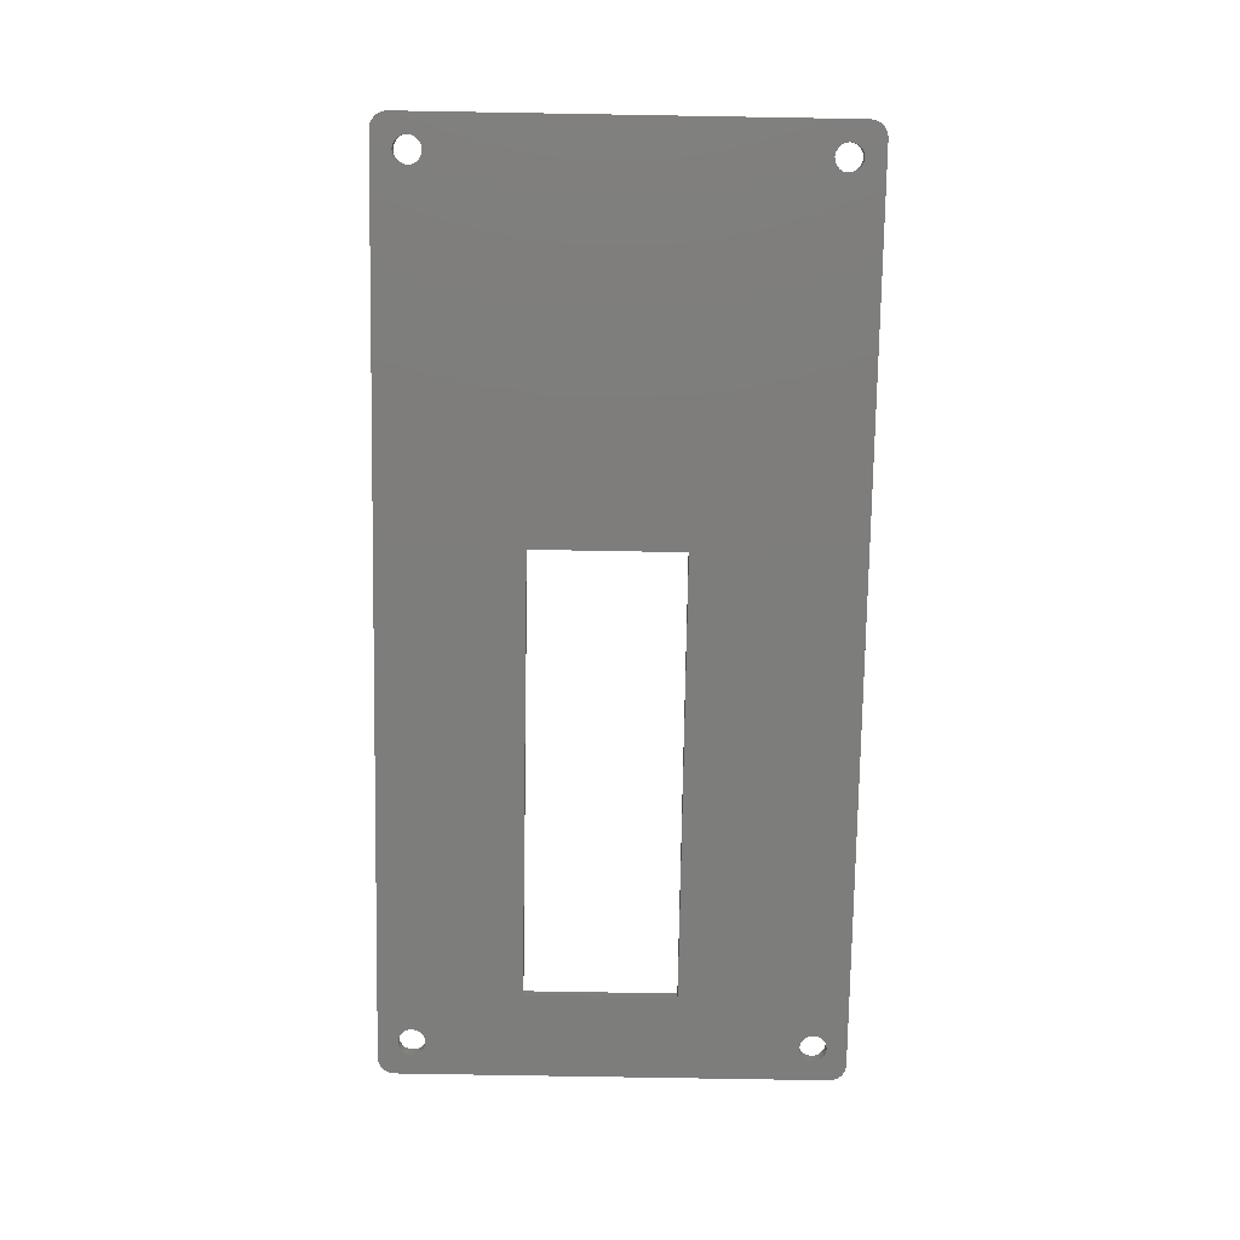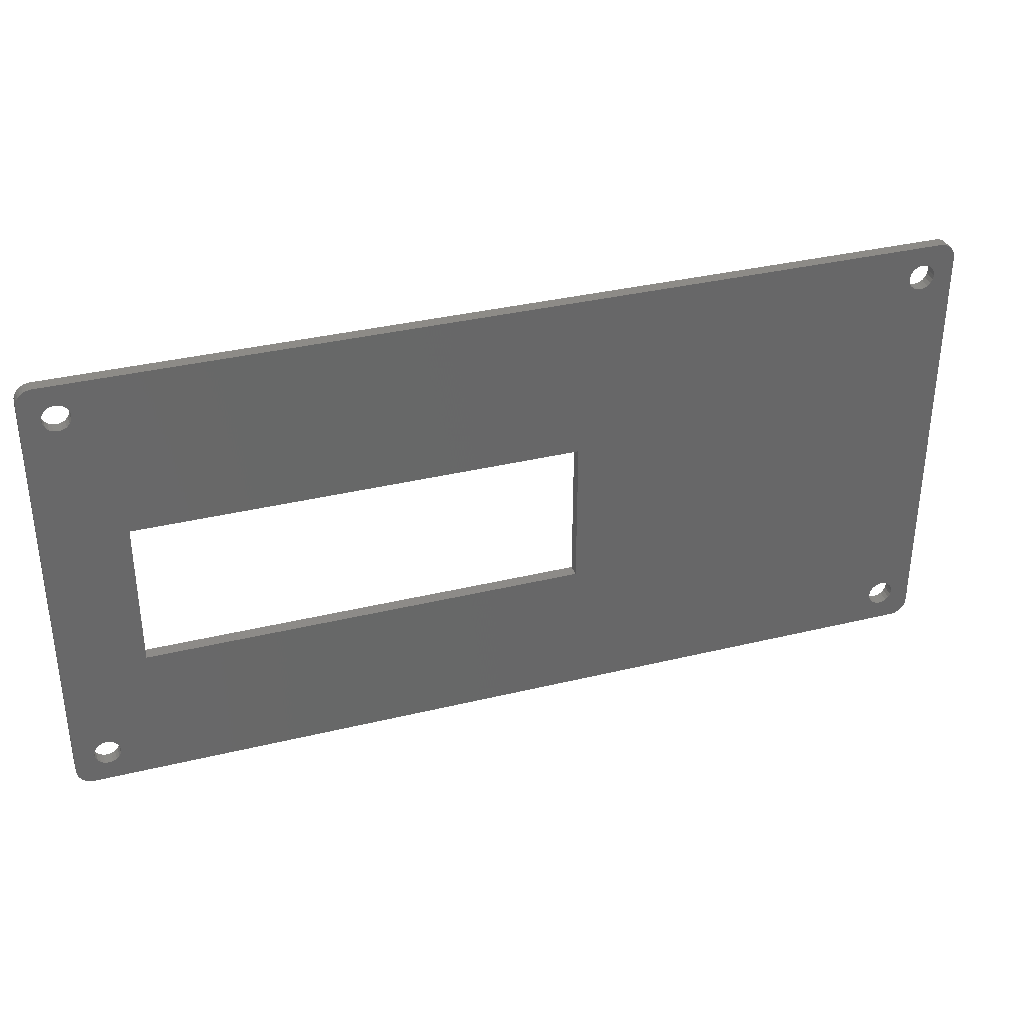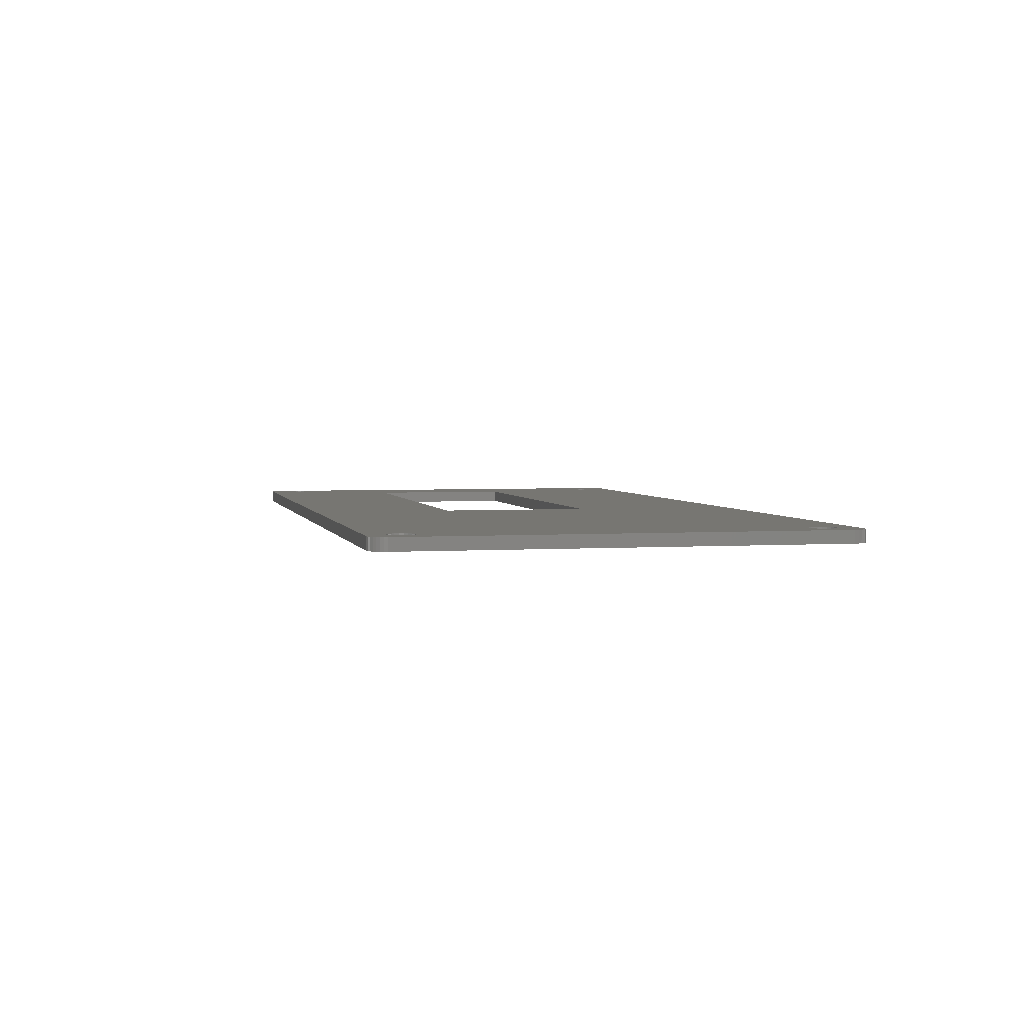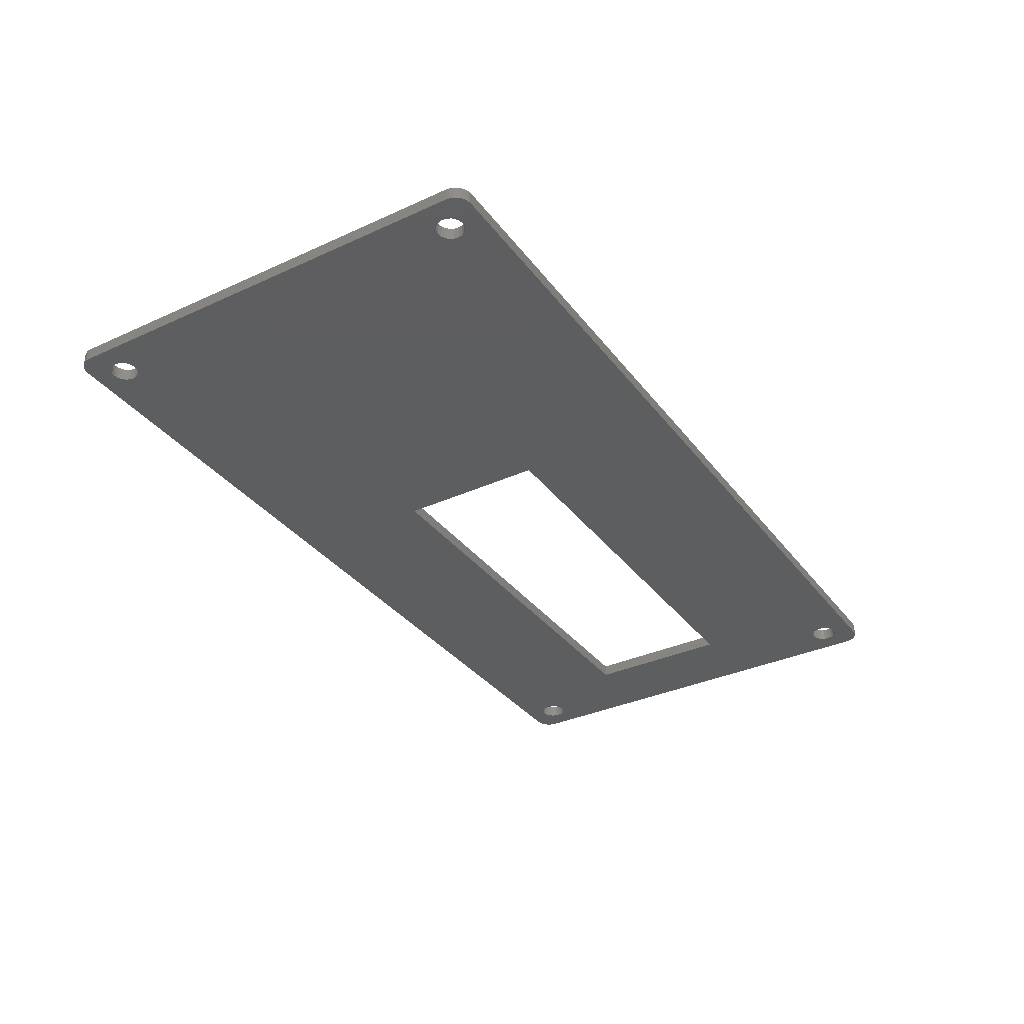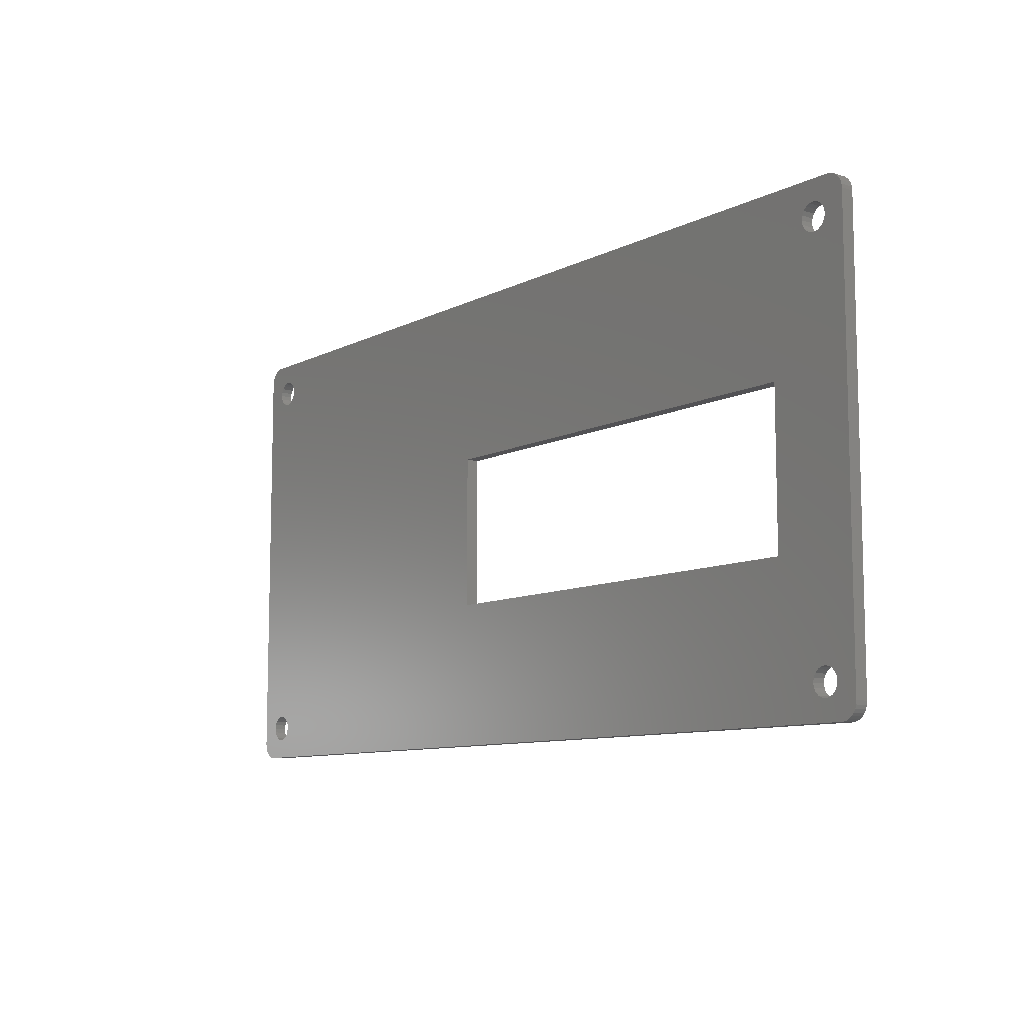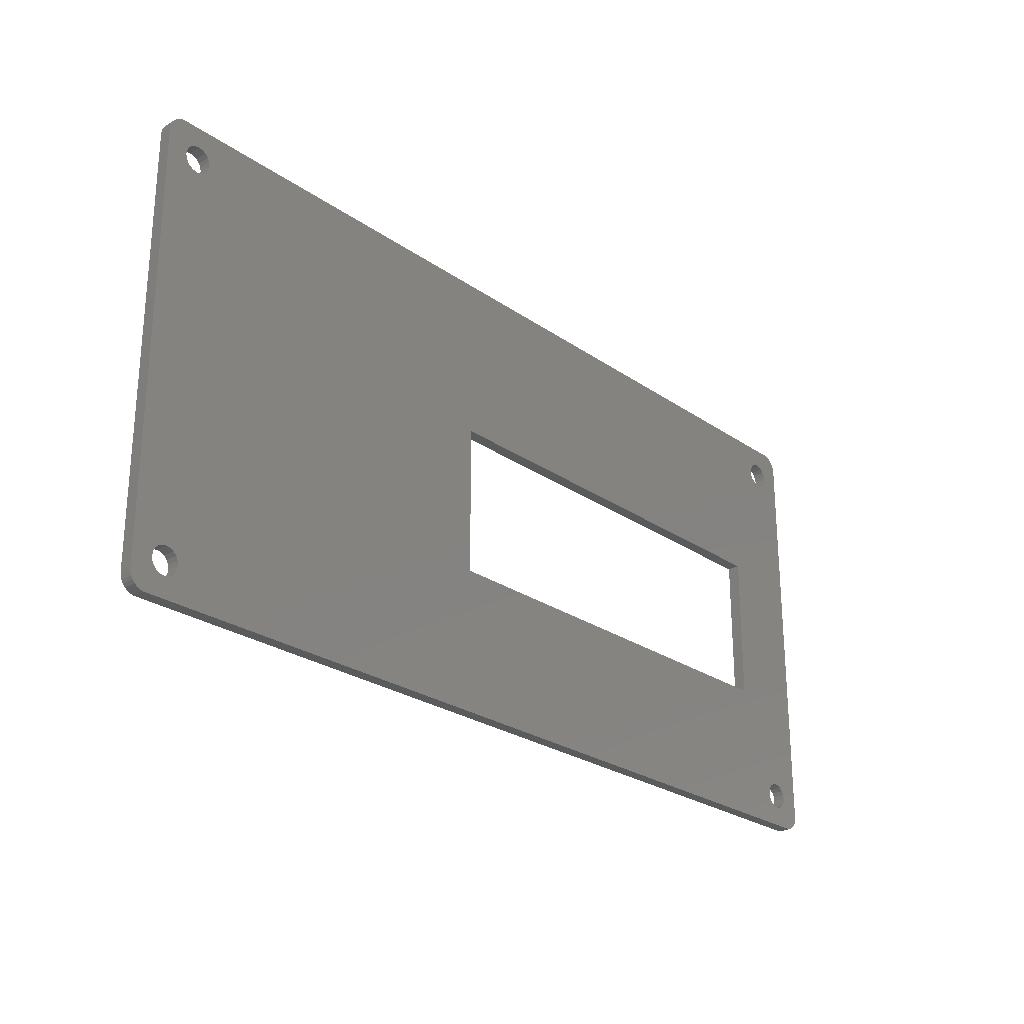
<metadata>
{"format":"stl","ext":"stl","renderer":"f3d","projection":"perspective","resolution":1024,"background":"white","views":[{"elev":-76.7,"azim":89.0,"up":"+Z"},{"elev":34.8,"azim":-18.0,"up":"+Y"},{"elev":3.2,"azim":77.1,"up":"+Z"},{"elev":-34.4,"azim":121.6,"up":"+Z"},{"elev":-9.4,"azim":-127.5,"up":"+Y"},{"elev":-25.5,"azim":132.1,"up":"+Y"}]}
</metadata>
<code>
# stl→obj: 232 verts, 480 faces
v 0 2 0
v 0 2 1.5
v 0 53 1.5
v 0 53 0
v 2.706 50.06 0
v 0.04371 1.584 0
v 0.1729 1.187 0
v 0.382 0.8244 0
v 0.6617 0.5137 0
v 1 0.268 0
v 1.382 0.09789 0
v 1.791 0.01096 0
v 2.4 4 0
v 2.478 3.506 0
v 2.706 3.06 0
v 2.478 4.494 0
v 2.706 4.94 0
v 0.04371 1.584 1.5
v 2.706 3.06 1.5
v 2.4 4 1.5
v 2.478 4.494 1.5
v 2.478 3.506 1.5
v 2.706 4.94 1.5
v 0.04371 53.42 1.5
v 0.04371 53.42 0
v 2.706 51.94 0
v 2.4 51 0
v 2.478 50.51 0
v 2.478 51.49 0
v 0.1729 53.81 1.5
v 0.382 54.18 1.5
v 0.6617 54.49 1.5
v 1 54.73 1.5
v 1.382 54.9 1.5
v 1.791 54.99 1.5
v 2.4 51 1.5
v 2.478 51.49 1.5
v 2.478 50.51 1.5
v 2.706 51.94 1.5
v 2.706 50.06 1.5
v 0.1729 1.187 1.5
v 0.1729 53.81 0
v 0.382 0.8244 1.5
v 0.382 54.18 0
v 0.6617 0.5137 1.5
v 0.6617 54.49 0
v 1 0.268 1.5
v 3.06 2.706 1.5
v 1 54.73 0
v 3.06 52.29 0
v 1.382 0.09789 1.5
v 1.382 54.9 0
v 1.791 0.01096 1.5
v 1.791 54.99 0
v 108.2 0.01096 0
v 108.2 0.01096 1.5
v 3.06 2.706 0
v 3.506 2.478 0
v 4 2.4 0
v 4.494 2.478 0
v 4.94 2.706 0
v 63 17 0
v 63 17 1.5
v 3.506 2.478 1.5
v 4 2.4 1.5
v 4.494 2.478 1.5
v 4.94 2.706 1.5
v 108.2 54.99 0
v 4.94 52.29 0
v 3.506 52.52 0
v 4 52.6 0
v 4.494 52.52 0
v 108.2 54.99 1.5
v 3.06 52.29 1.5
v 3.506 52.52 1.5
v 4 52.6 1.5
v 4.494 52.52 1.5
v 4.94 52.29 1.5
v 10 17 0
v 10 17 1.5
v 10 35 0
v 10 35 1.5
v 63 35 0
v 63 35 1.5
v 104.4 4 0
v 104.4 4 1.5
v 104.5 3.506 1.5
v 104.5 3.506 0
v 104.5 4.494 0
v 104.5 4.494 1.5
v 104.4 51 0
v 104.4 51 1.5
v 104.5 50.51 1.5
v 104.5 50.51 0
v 104.5 51.49 0
v 104.5 51.49 1.5
v 104.7 3.06 1.5
v 104.7 3.06 0
v 104.7 4.94 0
v 104.7 4.94 1.5
v 104.7 50.06 1.5
v 104.7 50.06 0
v 104.7 51.94 0
v 104.7 51.94 1.5
v 105.1 2.706 1.5
v 105.1 2.706 0
v 105.1 5.294 0
v 105.1 5.294 1.5
v 105.1 49.71 1.5
v 105.1 49.71 0
v 105.1 52.29 0
v 105.1 52.29 1.5
v 105.5 2.478 0
v 105.5 2.478 1.5
v 105.5 49.48 0
v 105.5 49.48 1.5
v 105.5 5.522 1.5
v 105.5 5.522 0
v 105.5 52.52 0
v 105.5 52.52 1.5
v 106 2.4 0
v 106 2.4 1.5
v 106 49.4 0
v 106 49.4 1.5
v 106 5.6 1.5
v 106 5.6 0
v 106 52.6 0
v 106 52.6 1.5
v 106.5 2.478 0
v 106.5 2.478 1.5
v 106.5 49.48 0
v 106.5 49.48 1.5
v 106.5 5.522 1.5
v 106.5 5.522 0
v 106.5 52.52 0
v 106.5 52.52 1.5
v 106.9 2.706 0
v 106.9 2.706 1.5
v 106.9 49.71 0
v 106.9 49.71 1.5
v 106.9 5.294 1.5
v 106.9 5.294 0
v 106.9 52.29 0
v 106.9 52.29 1.5
v 107.3 3.06 1.5
v 107.3 3.06 0
v 109.3 0.5137 0
v 108.6 0.09789 0
v 109 0.268 0
v 108.6 0.09789 1.5
v 109 0.268 1.5
v 109.3 0.5137 1.5
v 107.3 50.06 1.5
v 107.3 50.06 0
v 107.3 4.94 1.5
v 107.3 4.94 0
v 107.3 51.94 0
v 108.6 54.9 0
v 109 54.73 0
v 109.3 54.49 0
v 107.3 51.94 1.5
v 109.3 54.49 1.5
v 108.6 54.9 1.5
v 109 54.73 1.5
v 107.5 3.506 1.5
v 107.5 3.506 0
v 110 2 0
v 109.6 0.8244 0
v 109.8 1.187 0
v 110 1.584 0
v 109.6 0.8244 1.5
v 109.8 1.187 1.5
v 110 1.584 1.5
v 110 2 1.5
v 110 53 0
v 107.5 4.494 0
v 107.5 4.494 1.5
v 107.5 50.51 1.5
v 107.5 50.51 0
v 110 53 1.5
v 107.5 51.49 0
v 109.6 54.18 0
v 109.8 53.81 0
v 110 53.42 0
v 107.5 51.49 1.5
v 109.6 54.18 1.5
v 109.8 53.81 1.5
v 110 53.42 1.5
v 107.6 4 1.5
v 107.6 4 0
v 107.6 51 1.5
v 107.6 51 0
v 3.06 5.294 0
v 3.06 5.294 1.5
v 3.06 49.71 0
v 3.06 49.71 1.5
v 3.506 49.48 0
v 3.506 49.48 1.5
v 3.506 5.522 0
v 3.506 5.522 1.5
v 4 49.4 0
v 4 49.4 1.5
v 4 5.6 0
v 4 5.6 1.5
v 4.494 49.48 0
v 4.494 49.48 1.5
v 4.494 5.522 0
v 4.494 5.522 1.5
v 4.94 49.71 0
v 4.94 49.71 1.5
v 4.94 5.294 0
v 4.94 5.294 1.5
v 5.294 3.06 1.5
v 5.294 3.06 0
v 5.294 50.06 0
v 5.294 50.06 1.5
v 5.294 4.94 0
v 5.294 4.94 1.5
v 5.294 51.94 0
v 5.294 51.94 1.5
v 5.522 3.506 1.5
v 5.522 3.506 0
v 5.522 4.494 0
v 5.522 4.494 1.5
v 5.522 50.51 1.5
v 5.522 50.51 0
v 5.522 51.49 0
v 5.522 51.49 1.5
v 5.6 4 1.5
v 5.6 4 0
v 5.6 51 1.5
v 5.6 51 0
f 1 2 3
f 1 4 5
f 1 3 4
f 1 6 2
f 1 7 6
f 1 8 7
f 1 9 8
f 1 10 9
f 1 11 10
f 1 12 11
f 1 13 14
f 1 14 15
f 1 16 13
f 1 15 12
f 1 17 16
f 1 5 17
f 2 6 18
f 2 18 19
f 2 20 21
f 2 22 20
f 2 21 23
f 2 19 22
f 2 23 3
f 4 3 24
f 4 25 26
f 4 24 25
f 4 27 28
f 4 28 5
f 4 29 27
f 4 26 29
f 3 30 24
f 3 31 30
f 3 32 31
f 3 33 32
f 3 34 33
f 3 35 34
f 3 36 37
f 3 38 36
f 3 37 39
f 3 23 40
f 3 40 38
f 3 39 35
f 6 7 18
f 18 7 41
f 18 41 19
f 25 24 30
f 25 42 26
f 25 30 42
f 7 8 41
f 41 8 43
f 41 43 19
f 42 30 31
f 42 44 26
f 42 31 44
f 8 9 43
f 43 9 45
f 43 45 19
f 44 31 32
f 44 46 26
f 44 32 46
f 9 10 47
f 9 47 45
f 45 47 48
f 45 48 19
f 46 32 49
f 46 49 50
f 46 50 26
f 32 33 49
f 10 11 51
f 10 51 47
f 47 51 48
f 49 33 52
f 49 52 50
f 33 34 52
f 11 12 53
f 11 53 51
f 51 53 48
f 52 34 54
f 52 54 50
f 34 35 54
f 12 55 56
f 12 56 53
f 12 15 57
f 12 57 58
f 12 58 59
f 12 59 60
f 12 60 61
f 12 61 62
f 12 62 55
f 53 56 63
f 53 64 48
f 53 65 64
f 53 66 65
f 53 67 66
f 53 63 67
f 54 35 68
f 54 68 69
f 54 70 50
f 54 71 70
f 54 72 71
f 54 69 72
f 35 73 68
f 35 39 74
f 35 74 75
f 35 75 76
f 35 76 77
f 35 77 78
f 35 78 73
f 79 80 62
f 79 81 80
f 80 81 82
f 80 63 62
f 81 83 84
f 81 84 82
f 85 86 87
f 85 87 88
f 85 89 86
f 86 89 90
f 91 92 93
f 91 93 94
f 91 95 92
f 92 95 96
f 88 87 97
f 88 97 98
f 89 99 90
f 90 99 100
f 94 93 101
f 94 101 102
f 95 103 96
f 96 103 104
f 98 97 105
f 98 105 106
f 99 107 100
f 100 107 108
f 102 101 109
f 102 109 110
f 103 111 104
f 104 111 112
f 106 105 113
f 106 113 55
f 105 114 113
f 105 56 114
f 110 109 115
f 109 116 115
f 109 117 116
f 107 110 115
f 107 115 118
f 107 118 117
f 107 117 108
f 108 117 109
f 111 119 120
f 111 120 112
f 111 68 119
f 112 120 73
f 113 114 121
f 113 121 55
f 114 122 121
f 114 56 122
f 115 116 123
f 116 124 123
f 116 125 124
f 118 115 123
f 118 123 126
f 118 126 125
f 118 125 117
f 117 125 116
f 119 127 128
f 119 128 120
f 119 68 127
f 120 128 73
f 121 122 129
f 121 129 55
f 122 130 129
f 122 56 130
f 123 124 131
f 124 132 131
f 124 133 132
f 126 123 131
f 126 131 134
f 126 134 133
f 126 133 125
f 125 133 124
f 127 135 136
f 127 136 128
f 127 68 135
f 128 136 73
f 129 130 137
f 129 137 55
f 130 138 137
f 130 56 138
f 131 132 139
f 132 140 139
f 132 141 140
f 134 131 139
f 134 139 142
f 134 142 141
f 134 141 133
f 133 141 132
f 135 143 144
f 135 144 136
f 135 68 143
f 136 144 73
f 137 138 145
f 137 146 147
f 137 145 146
f 137 148 55
f 137 149 148
f 137 147 149
f 138 56 150
f 138 150 151
f 138 151 152
f 138 152 145
f 139 140 153
f 139 153 154
f 140 155 153
f 142 139 154
f 142 156 141
f 142 154 156
f 141 156 155
f 141 155 140
f 143 157 144
f 143 68 158
f 143 158 159
f 143 159 160
f 143 160 157
f 144 157 161
f 144 161 162
f 144 163 73
f 144 164 163
f 144 162 164
f 146 145 165
f 146 166 167
f 146 165 166
f 146 168 147
f 146 169 168
f 146 170 169
f 146 167 170
f 145 152 171
f 145 171 172
f 145 172 173
f 145 173 174
f 145 174 165
f 156 154 175
f 156 176 155
f 156 167 176
f 156 175 167
f 155 176 177
f 155 177 174
f 155 174 153
f 154 153 178
f 154 179 175
f 154 178 179
f 153 174 180
f 153 180 178
f 157 181 161
f 157 160 182
f 157 182 183
f 157 183 184
f 157 184 175
f 157 175 181
f 161 181 185
f 161 185 180
f 161 186 162
f 161 187 186
f 161 188 187
f 161 180 188
f 166 165 189
f 166 190 167
f 166 189 190
f 165 174 189
f 176 190 177
f 176 167 190
f 177 190 189
f 177 189 174
f 179 178 191
f 179 192 175
f 179 191 192
f 178 180 191
f 181 192 185
f 181 175 192
f 185 192 191
f 185 191 180
f 55 148 150
f 55 150 56
f 68 73 158
f 73 163 158
f 148 149 151
f 148 151 150
f 158 163 159
f 163 164 159
f 149 147 152
f 149 152 151
f 159 164 160
f 164 162 160
f 147 168 152
f 152 168 171
f 160 162 186
f 160 186 182
f 168 169 171
f 171 169 172
f 182 186 187
f 182 187 183
f 169 170 172
f 172 170 173
f 183 187 188
f 183 188 184
f 170 167 173
f 173 167 174
f 184 188 180
f 184 180 175
f 167 175 174
f 174 175 180
f 13 20 22
f 13 22 14
f 13 16 20
f 20 16 21
f 27 36 38
f 27 38 28
f 27 29 36
f 36 29 37
f 14 22 19
f 14 19 15
f 16 17 21
f 21 17 23
f 28 38 40
f 28 40 5
f 29 26 37
f 37 26 39
f 15 19 48
f 15 48 57
f 17 79 193
f 17 81 79
f 17 5 81
f 17 193 23
f 23 82 40
f 23 193 194
f 23 194 82
f 5 40 195
f 5 195 81
f 40 82 196
f 40 196 195
f 26 50 74
f 26 74 39
f 57 48 58
f 48 64 58
f 195 196 197
f 195 197 81
f 196 82 198
f 196 198 197
f 193 79 199
f 193 199 200
f 193 200 194
f 194 200 82
f 50 70 75
f 50 75 74
f 58 64 59
f 64 65 59
f 197 198 201
f 197 201 81
f 198 82 202
f 198 202 201
f 199 79 203
f 199 203 204
f 199 204 200
f 200 204 82
f 70 71 76
f 70 76 75
f 59 65 60
f 65 66 60
f 201 202 205
f 201 205 81
f 202 82 206
f 202 206 205
f 203 79 207
f 203 207 208
f 203 208 204
f 204 208 82
f 71 72 77
f 71 77 76
f 60 66 61
f 66 67 61
f 205 206 209
f 205 209 81
f 206 82 210
f 206 210 209
f 207 79 211
f 207 211 212
f 207 212 208
f 208 212 82
f 72 69 78
f 72 78 77
f 61 67 213
f 61 214 62
f 61 213 214
f 67 63 213
f 209 210 215
f 209 215 81
f 210 82 216
f 210 216 215
f 211 79 217
f 211 217 212
f 212 217 218
f 212 218 82
f 69 68 83
f 69 219 220
f 69 220 78
f 69 83 219
f 78 220 84
f 78 84 73
f 214 213 221
f 214 222 62
f 214 221 222
f 213 63 221
f 217 79 223
f 217 223 218
f 218 223 224
f 218 224 82
f 215 216 225
f 215 226 81
f 215 225 226
f 216 82 225
f 219 227 220
f 219 83 227
f 220 227 228
f 220 228 84
f 222 221 229
f 222 230 62
f 222 229 230
f 221 63 229
f 223 79 230
f 223 230 224
f 224 230 229
f 224 229 82
f 226 225 231
f 226 232 81
f 226 231 232
f 225 82 231
f 227 232 228
f 227 83 232
f 228 232 231
f 228 231 84
f 230 79 62
f 229 80 82
f 229 63 80
f 232 83 81
f 231 82 84
f 62 85 88
f 62 88 98
f 62 89 85
f 62 98 106
f 62 99 89
f 62 106 55
f 62 107 99
f 62 63 84
f 62 83 107
f 62 84 83
f 63 86 90
f 63 87 86
f 63 90 100
f 63 97 87
f 63 100 108
f 63 105 97
f 63 108 84
f 63 56 105
f 83 91 94
f 83 94 102
f 83 95 91
f 83 102 110
f 83 103 95
f 83 110 107
f 83 111 103
f 83 68 111
f 84 92 96
f 84 93 92
f 84 96 104
f 84 101 93
f 84 104 112
f 84 109 101
f 84 108 109
f 84 112 73

</code>
